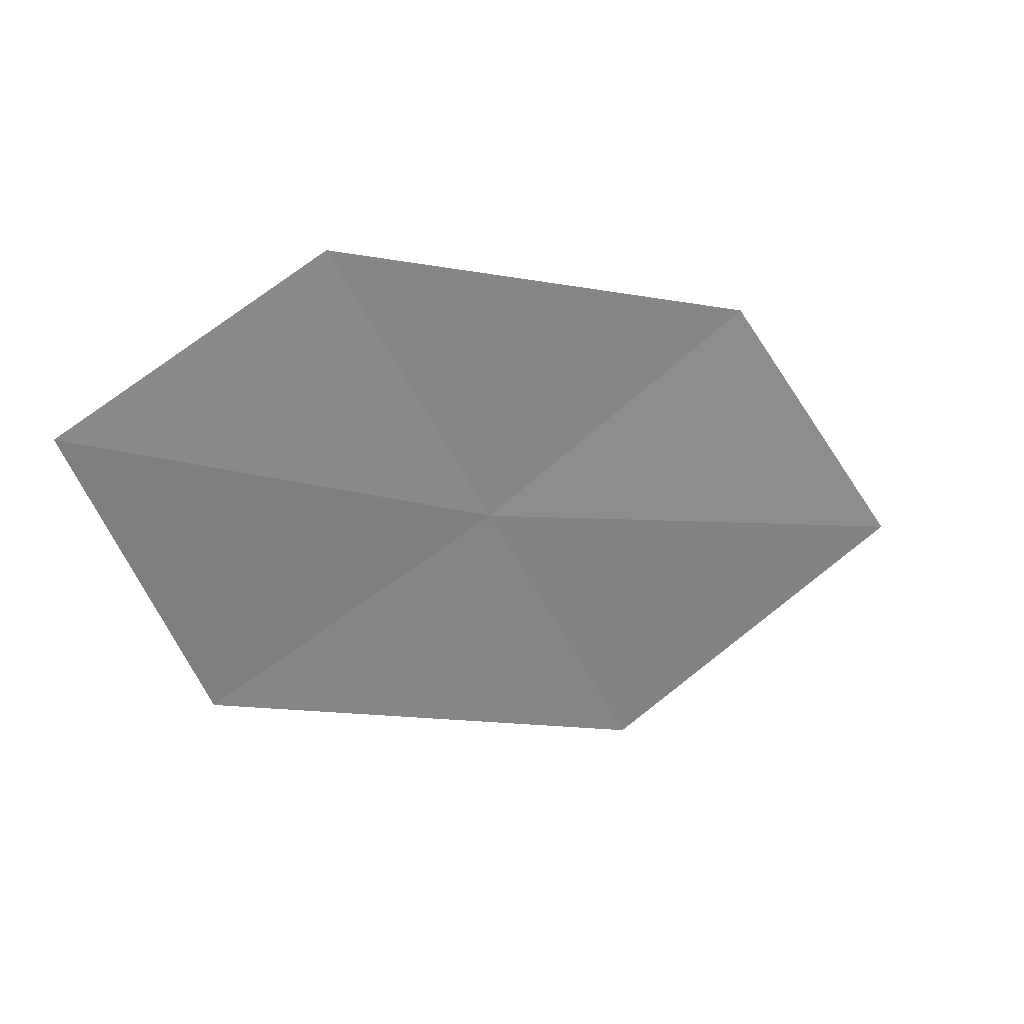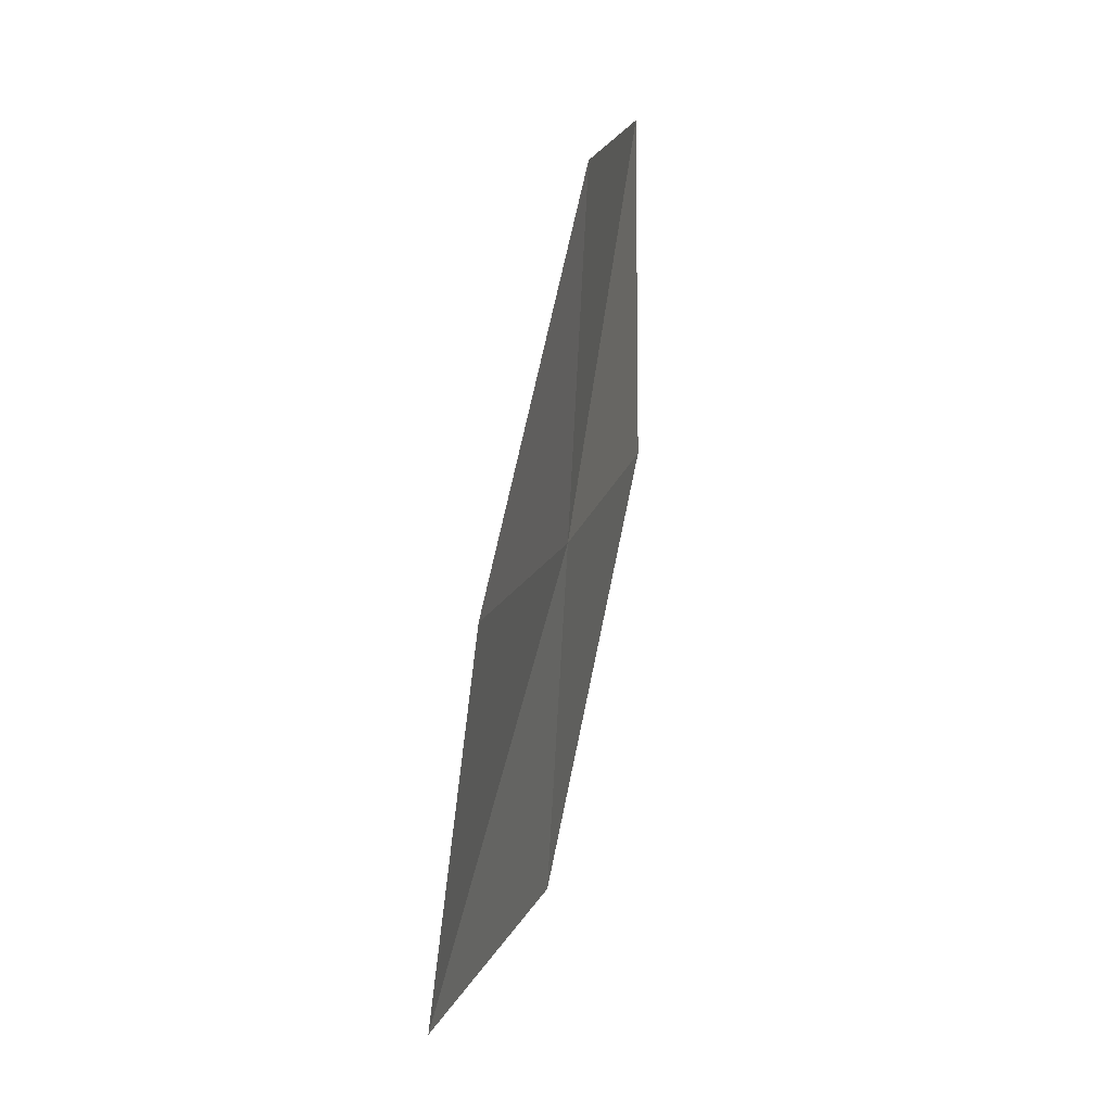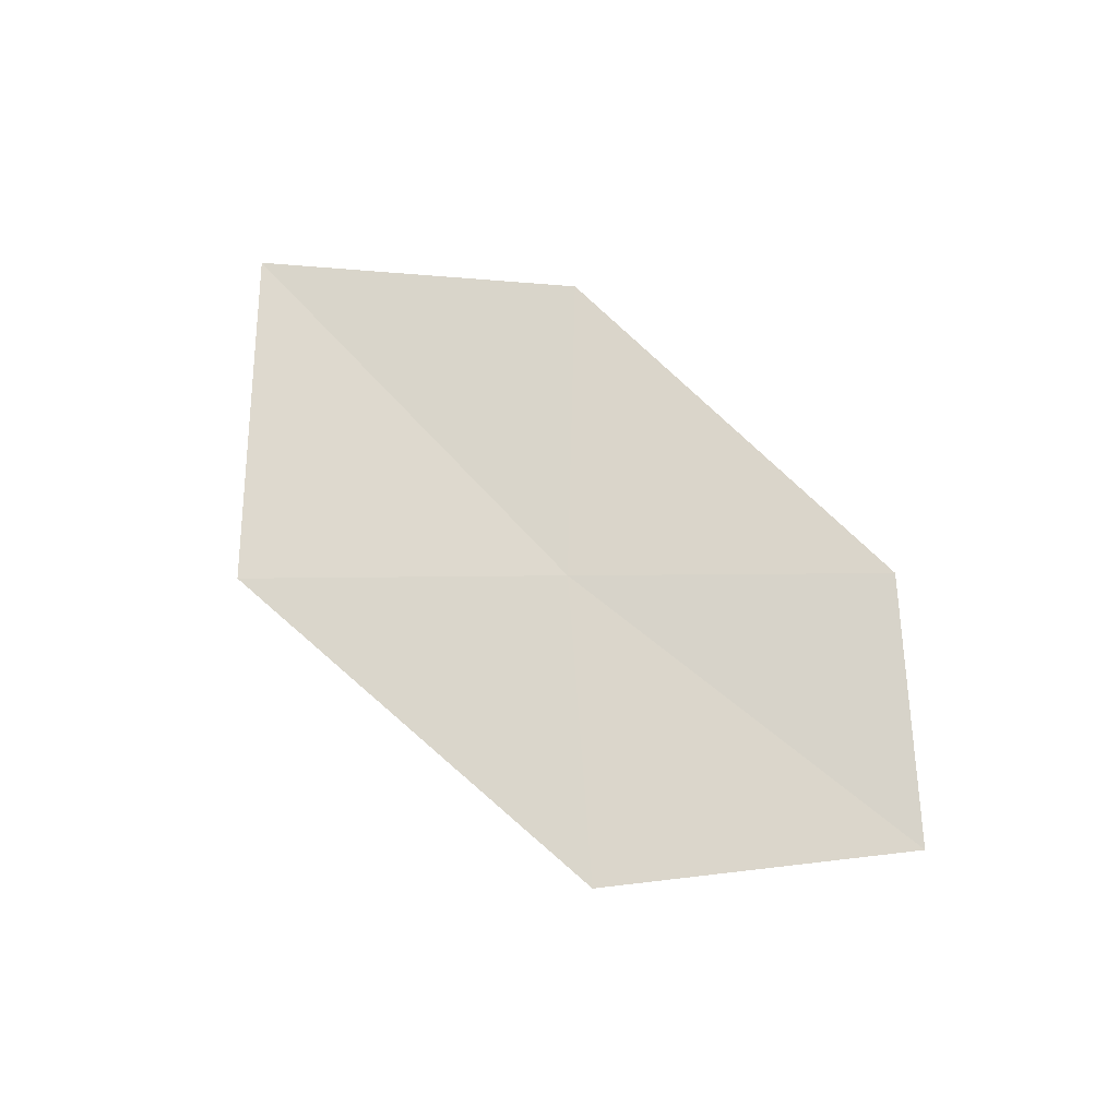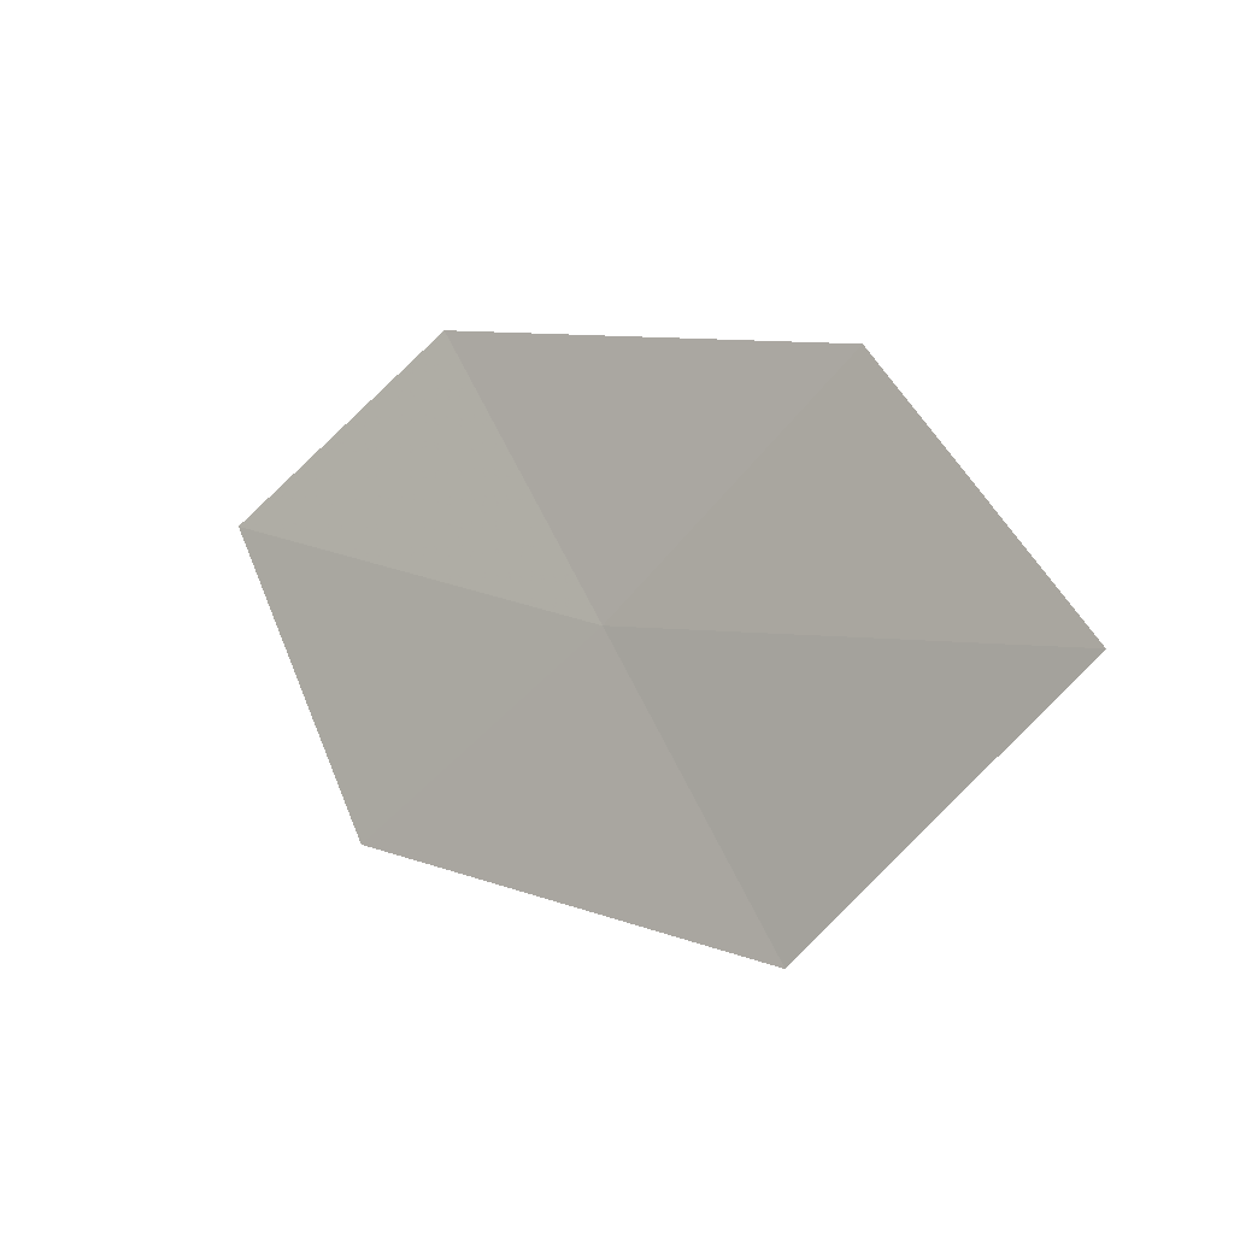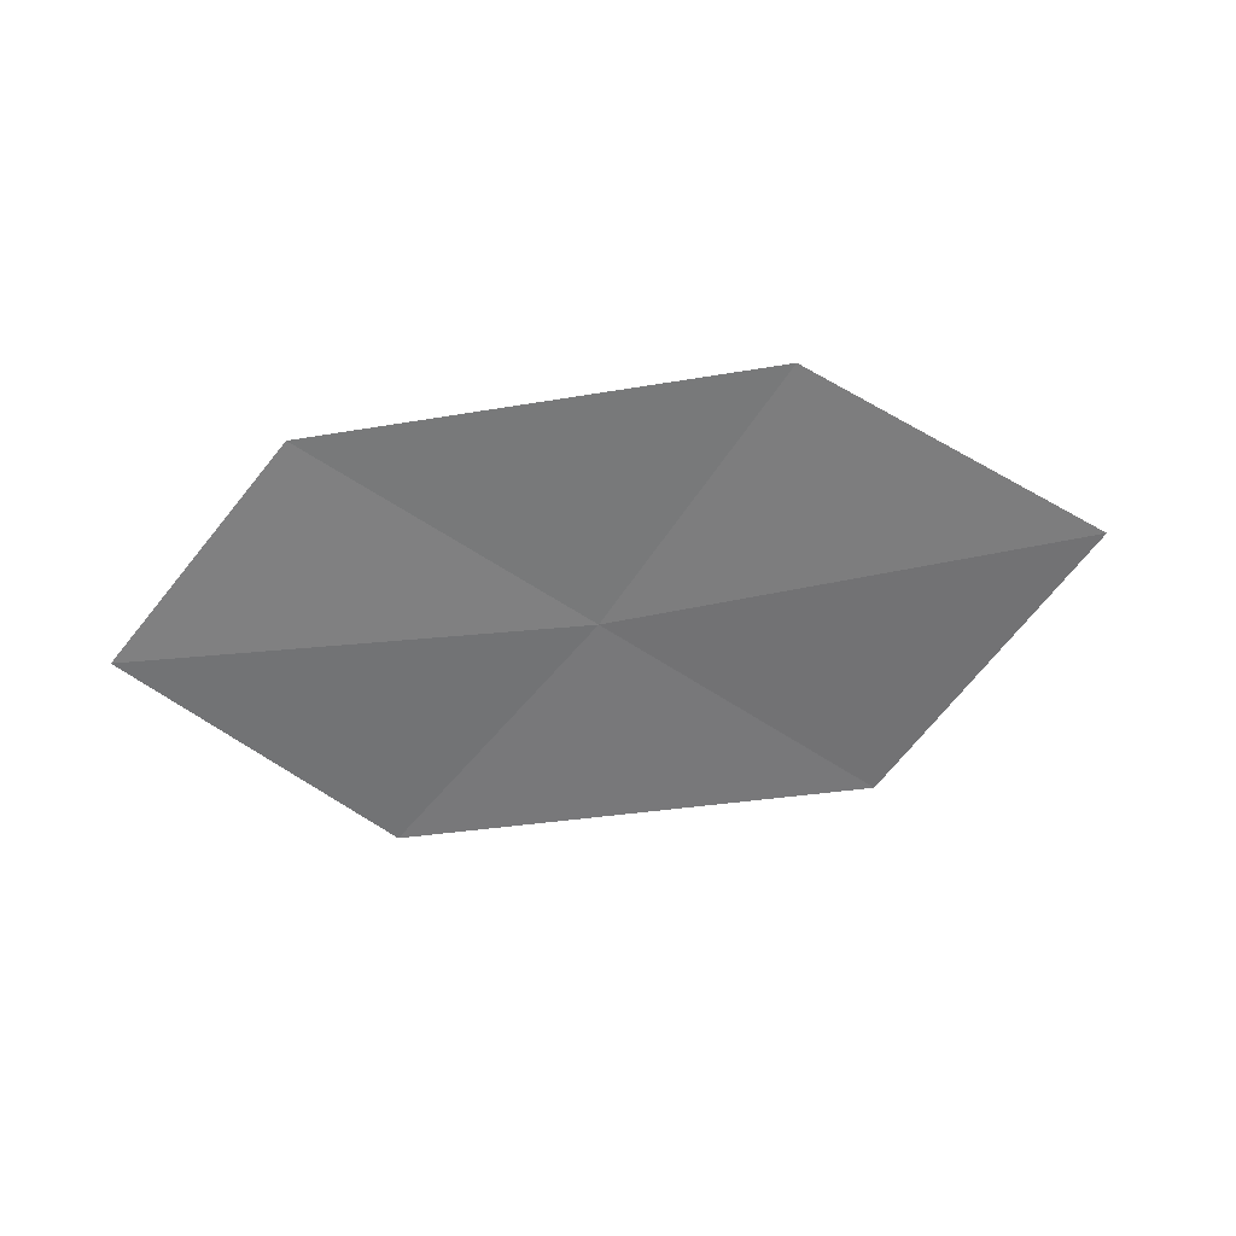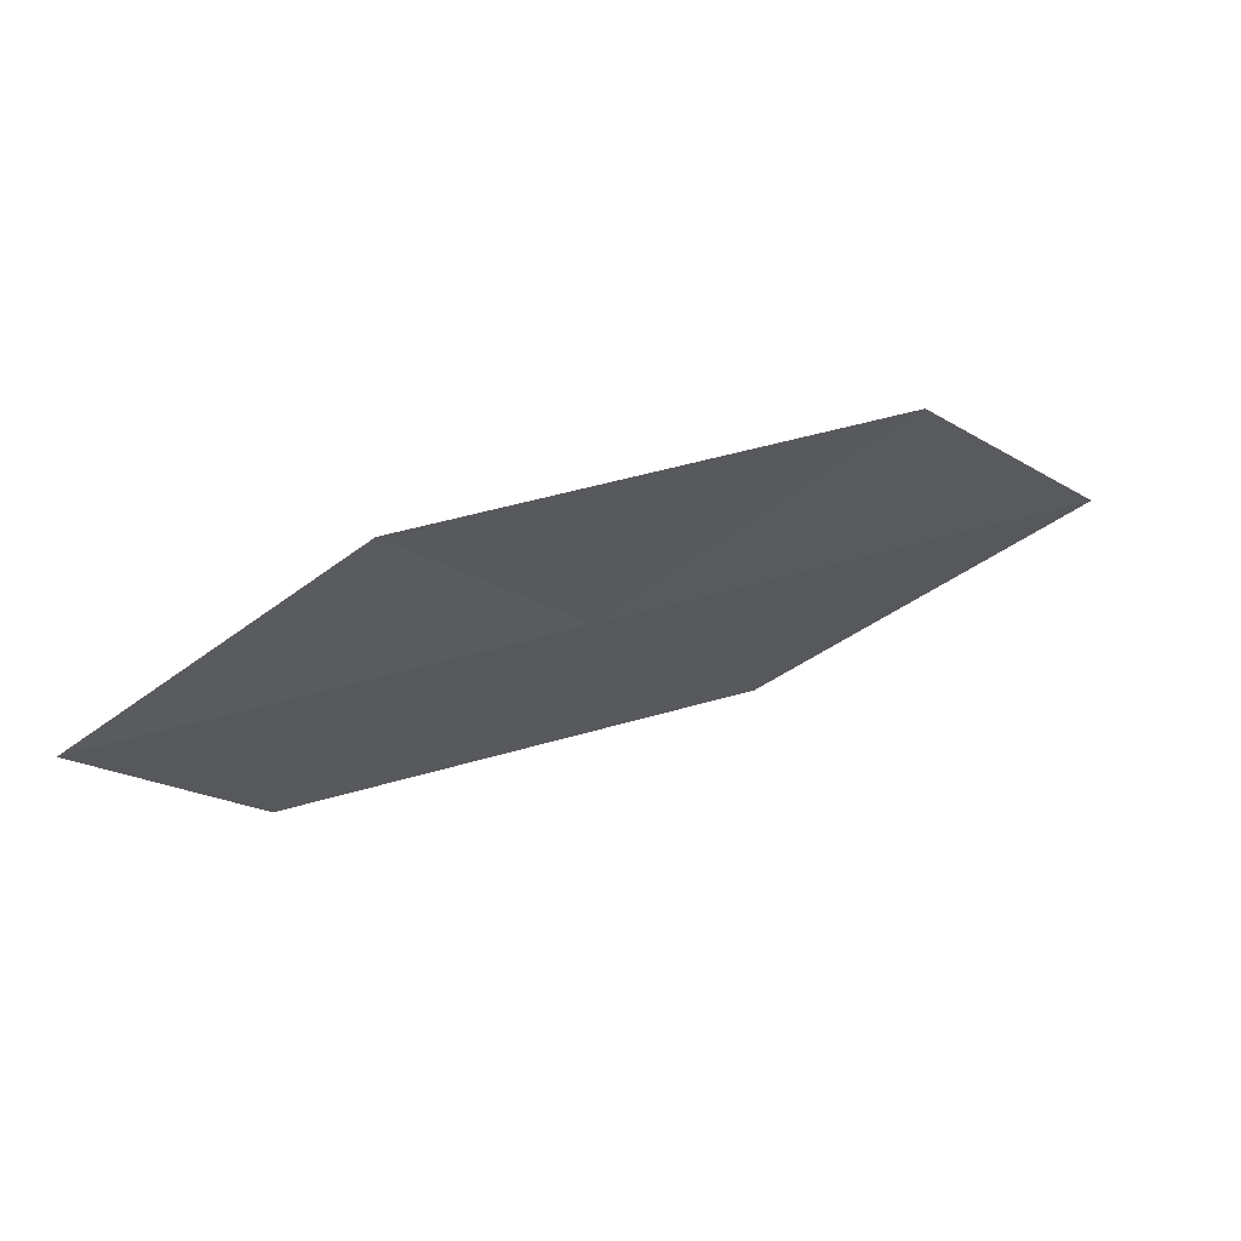
<metadata>
{"format":"obj","ext":"obj","renderer":"f3d","projection":"perspective","resolution":1024,"background":"white","views":[{"elev":24.5,"azim":153.9,"up":"+Y"},{"elev":44.7,"azim":-76.5,"up":"+Y"},{"elev":76.0,"azim":59.3,"up":"+Z"},{"elev":-16.2,"azim":-138.7,"up":"+Y"},{"elev":-60.6,"azim":-155.3,"up":"+Z"},{"elev":62.9,"azim":157.5,"up":"+Y"}]}
</metadata>
<code>
v -8.127 -14.58 10.05
v -9.544 -13.69 10.01
v -10.56 -15.13 10.03
v -8.989 -16.11 10.15
v -7.254 -13.03 9.93
v -6.628 -15.32 10.08
v -5.917 -13.7 9.878
f 1 3 2
f 1 4 3
f 1 2 5
f 1 6 4
f 1 5 7
f 1 7 6

</code>
